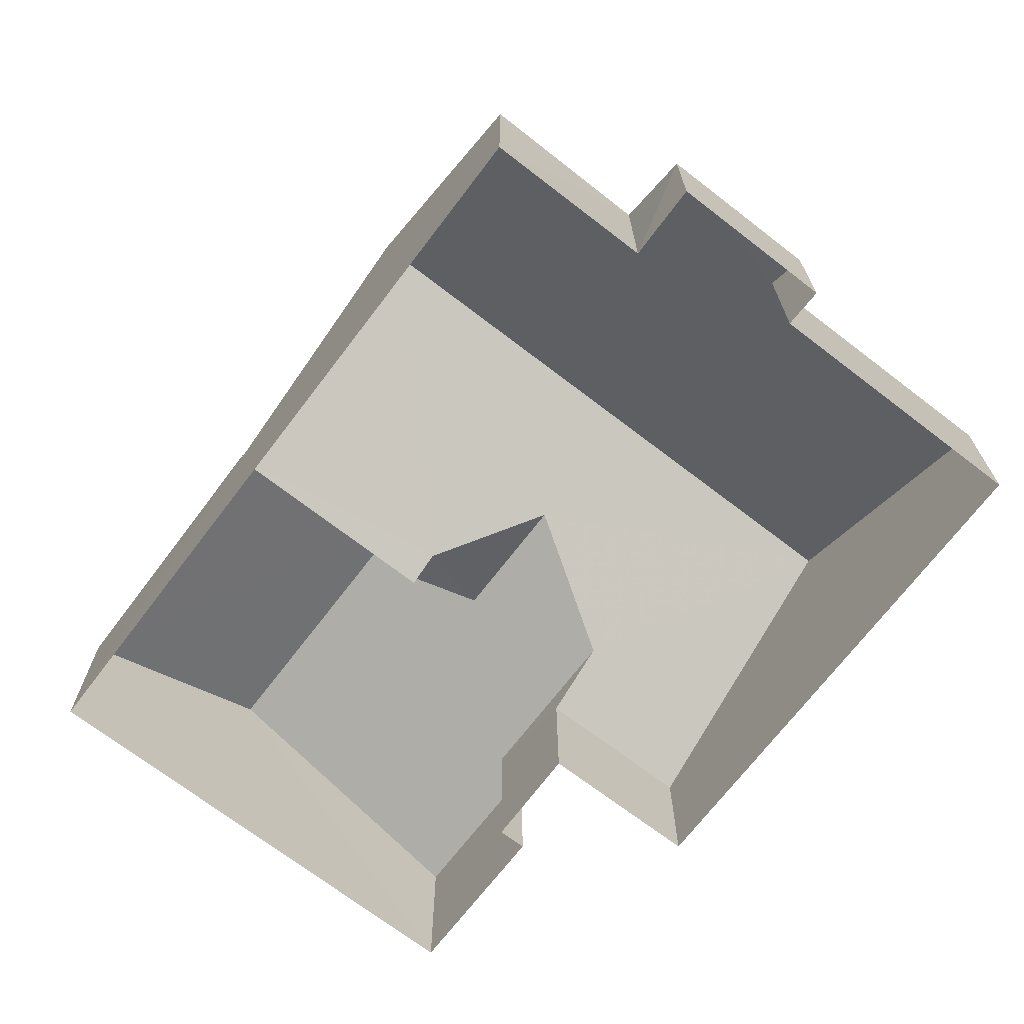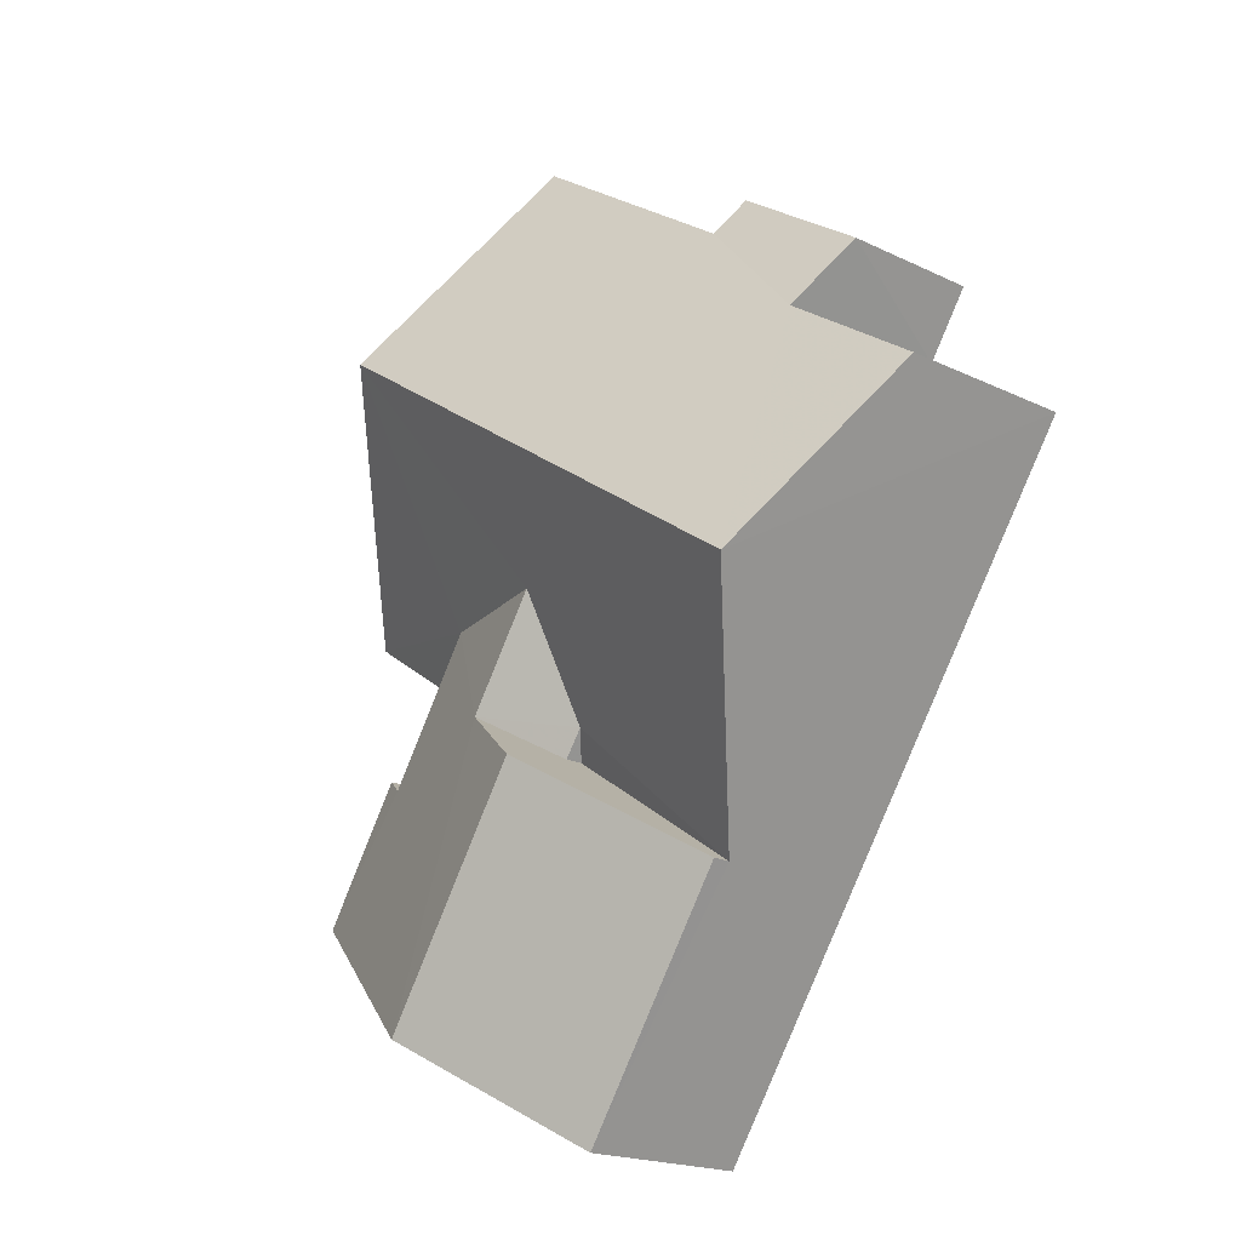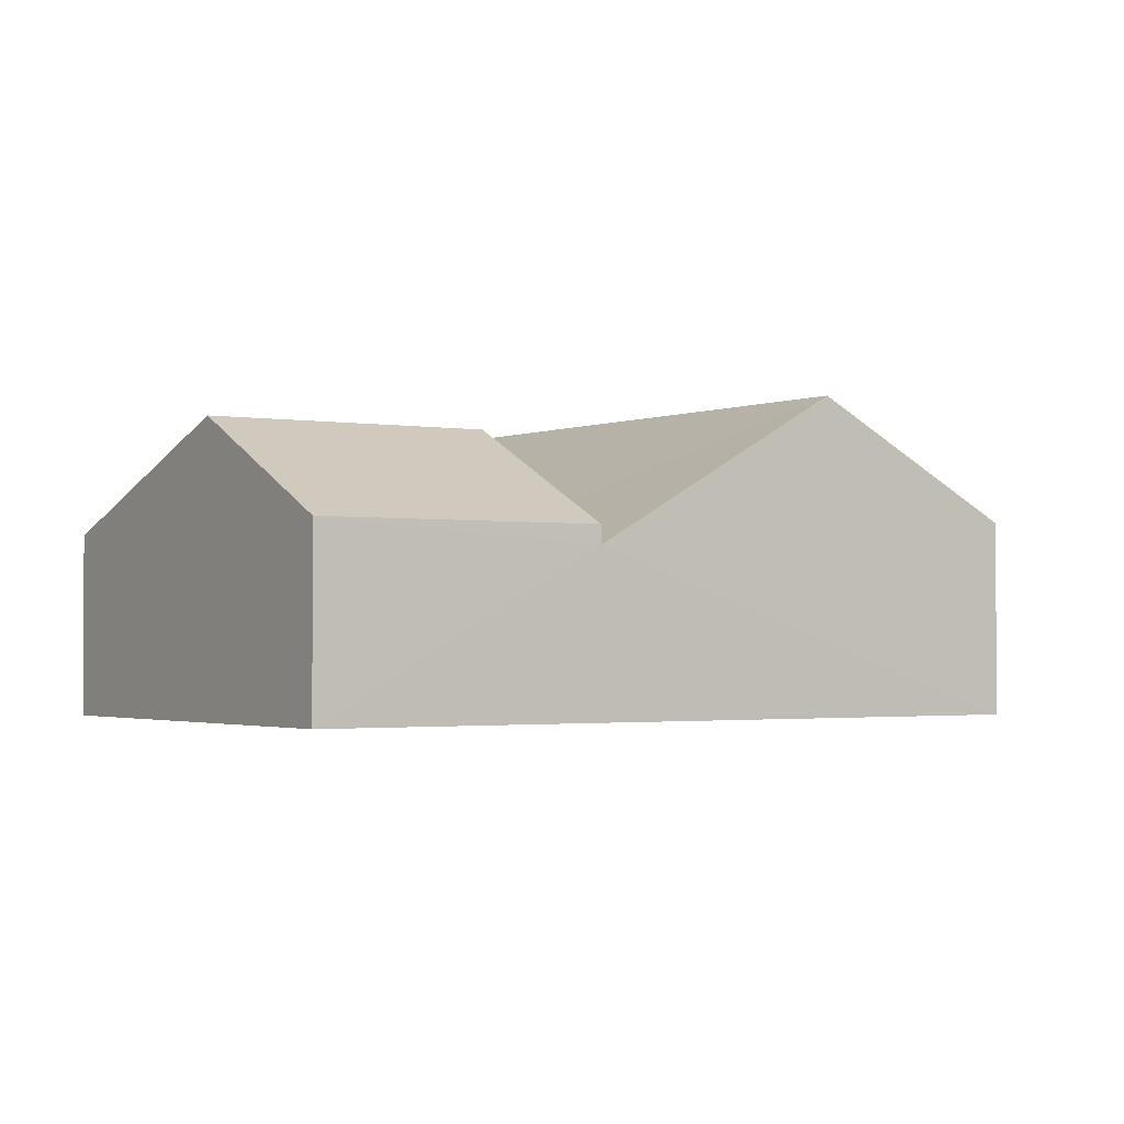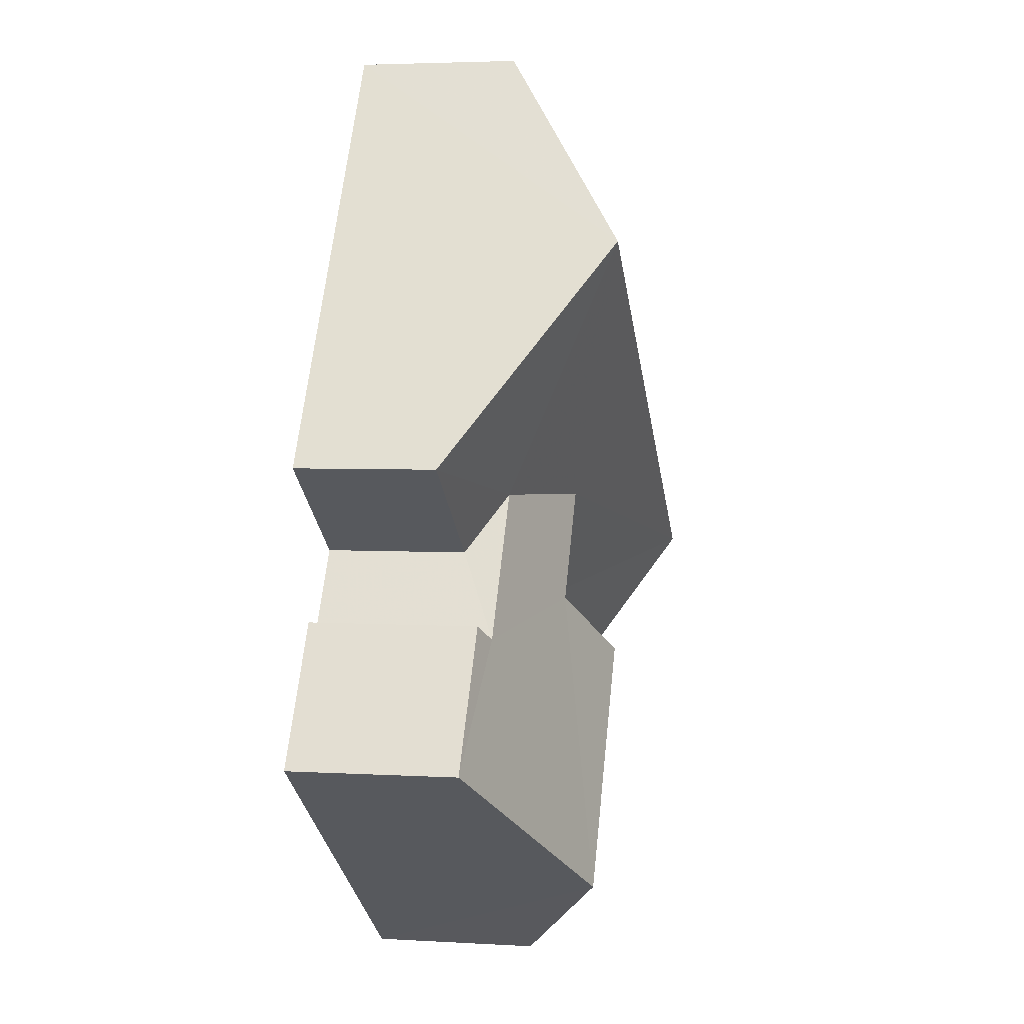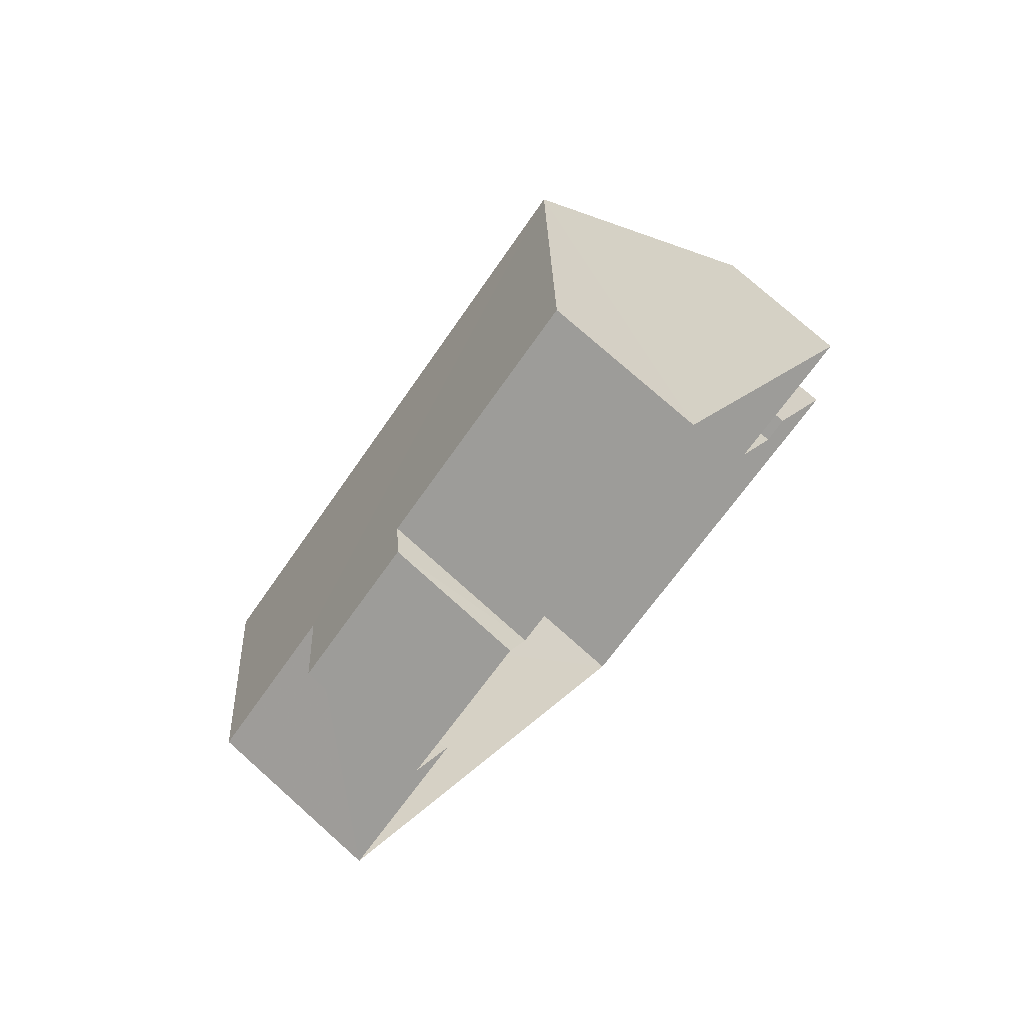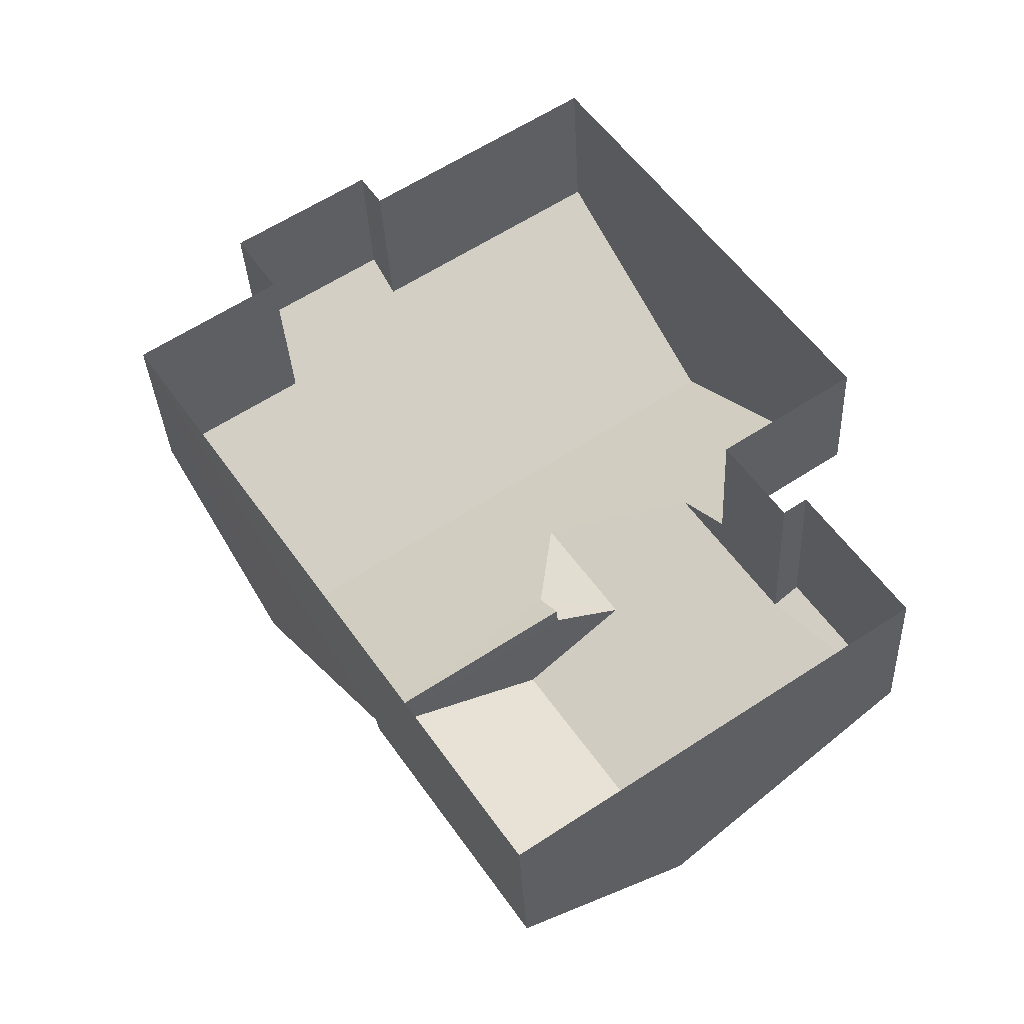
<metadata>
{"format":"obj","ext":"obj","renderer":"f3d","projection":"perspective","resolution":1024,"background":"white","views":[{"elev":-70.6,"azim":108.6,"up":"+Z"},{"elev":-19.4,"azim":47.9,"up":"+Y"},{"elev":-1.8,"azim":22.7,"up":"+Z"},{"elev":3.6,"azim":-79.4,"up":"+Y"},{"elev":76.2,"azim":131.7,"up":"+Y"},{"elev":-33.7,"azim":-177.3,"up":"+Y"}]}
</metadata>
<code>
v -3.118e+05 4.298e+04 16.9
v -3.118e+05 4.299e+04 16.91
v -3.118e+05 4.298e+04 16.9
v -3.118e+05 4.298e+04 16.9
v -3.118e+05 4.298e+04 16.9
v -3.118e+05 4.298e+04 16.9
v -3.118e+05 4.297e+04 16.9
v -3.118e+05 4.298e+04 16.91
v -3.118e+05 4.299e+04 16.91
v -3.118e+05 4.298e+04 16.91
v -3.118e+05 4.299e+04 16.91
v -3.118e+05 4.298e+04 16.91
v -3.118e+05 4.298e+04 20.05
v -3.118e+05 4.298e+04 20.05
v -3.118e+05 4.298e+04 21.96
v -3.118e+05 4.299e+04 21.97
v -3.118e+05 4.299e+04 19.72
v -3.118e+05 4.299e+04 19.72
v -3.118e+05 4.298e+04 19.34
v -3.118e+05 4.299e+04 19.34
v -3.118e+05 4.298e+04 19.34
v -3.118e+05 4.298e+04 19.34
v -3.118e+05 4.298e+04 20.01
v -3.118e+05 4.298e+04 20.78
v -3.118e+05 4.298e+04 19.53
v -3.118e+05 4.298e+04 19.52
v -3.118e+05 4.298e+04 19.84
v -3.118e+05 4.298e+04 20.78
v -3.118e+05 4.298e+04 19.84
v -3.118e+05 4.297e+04 19.83
v -3.118e+05 4.298e+04 19.84
v -3.118e+05 4.298e+04 21.47
v -3.118e+05 4.297e+04 21.46
v -3.118e+05 4.298e+04 19.83
v -3.118e+05 4.298e+04 20
v -3.118e+05 4.298e+04 19.84
f 1 2 3
f 4 5 6
f 5 4 7
f 3 8 7
f 9 10 11
f 2 11 3
f 3 7 4
f 3 12 8
f 11 10 12
f 3 11 12
f 13 14 15
f 15 14 16
f 17 16 18
f 18 14 19
f 18 19 20
f 16 14 18
f 21 22 23
f 21 23 16
f 24 15 16
f 25 26 27
f 27 26 15
f 24 27 15
f 23 24 16
f 28 27 24
f 28 29 27
f 30 31 32
f 33 30 32
f 34 33 35
f 34 35 36
f 33 32 28
f 35 28 23
f 23 28 24
f 33 28 35
f 25 29 31
f 28 32 29
f 25 31 26
f 29 32 31
f 3 21 1
f 3 22 21
f 19 12 10
f 19 14 12
f 13 15 8
f 26 7 8
f 31 30 26
f 26 30 7
f 15 26 8
f 14 8 12
f 14 13 8
f 20 19 10
f 9 20 10
f 17 2 16
f 2 1 16
f 1 21 16
f 23 22 35
f 22 4 35
f 22 3 4
f 36 5 34
f 36 6 5
f 20 9 11
f 18 20 11
f 34 5 33
f 5 7 33
f 7 30 33
f 29 25 27
f 17 11 2
f 17 18 11
f 36 4 6
f 36 35 4

</code>
